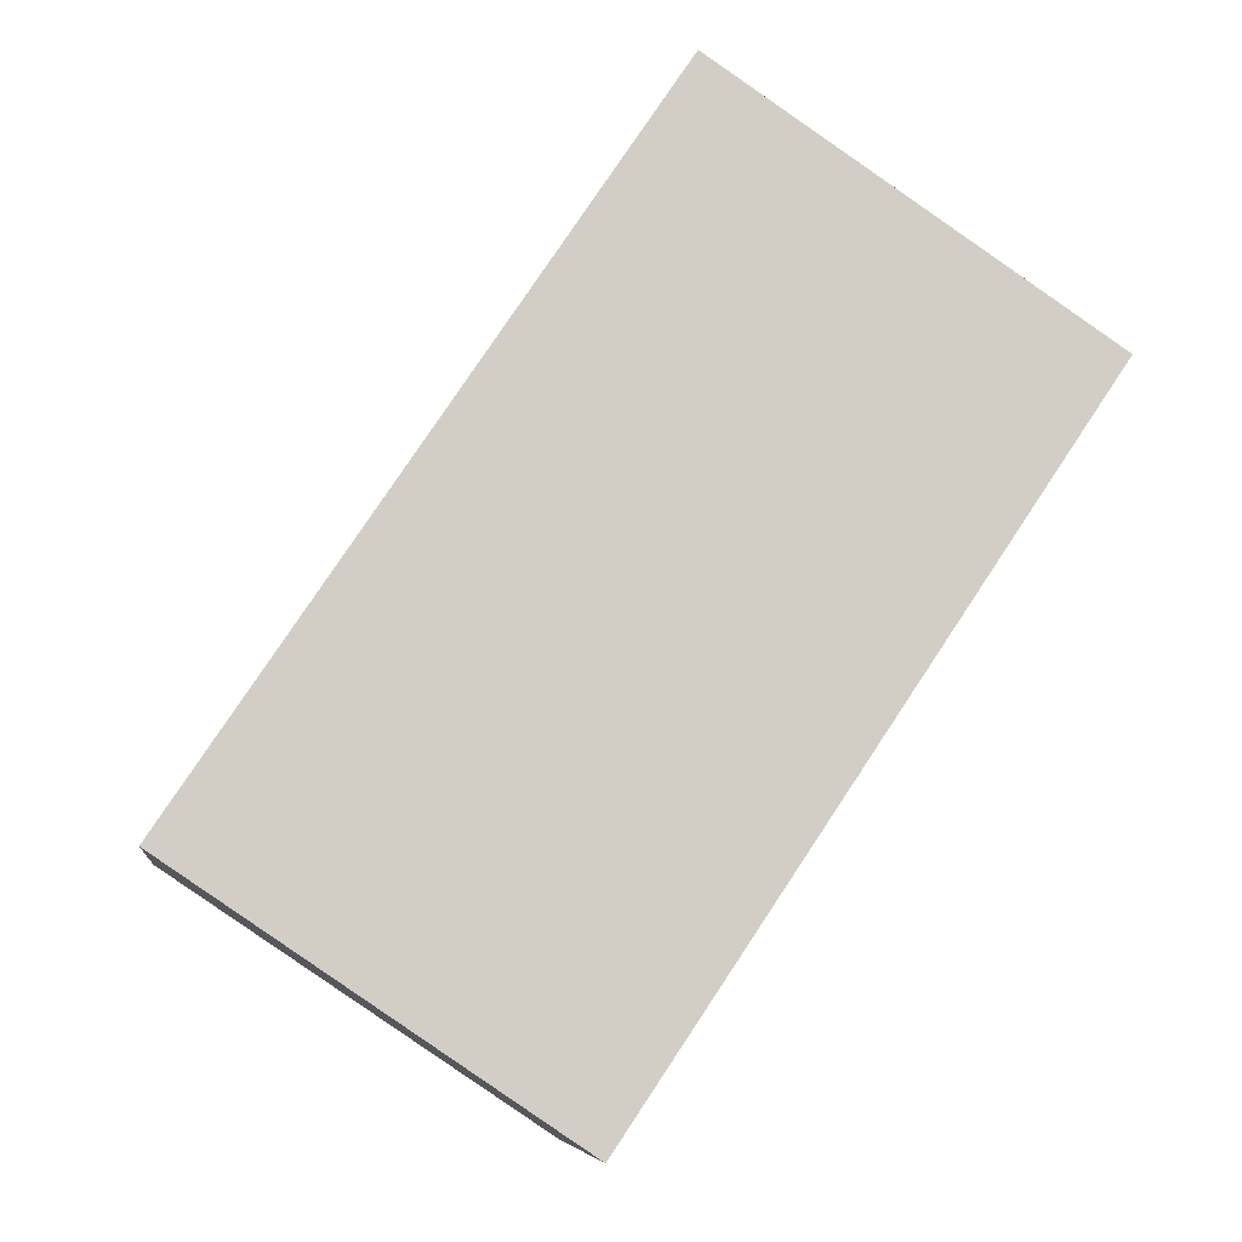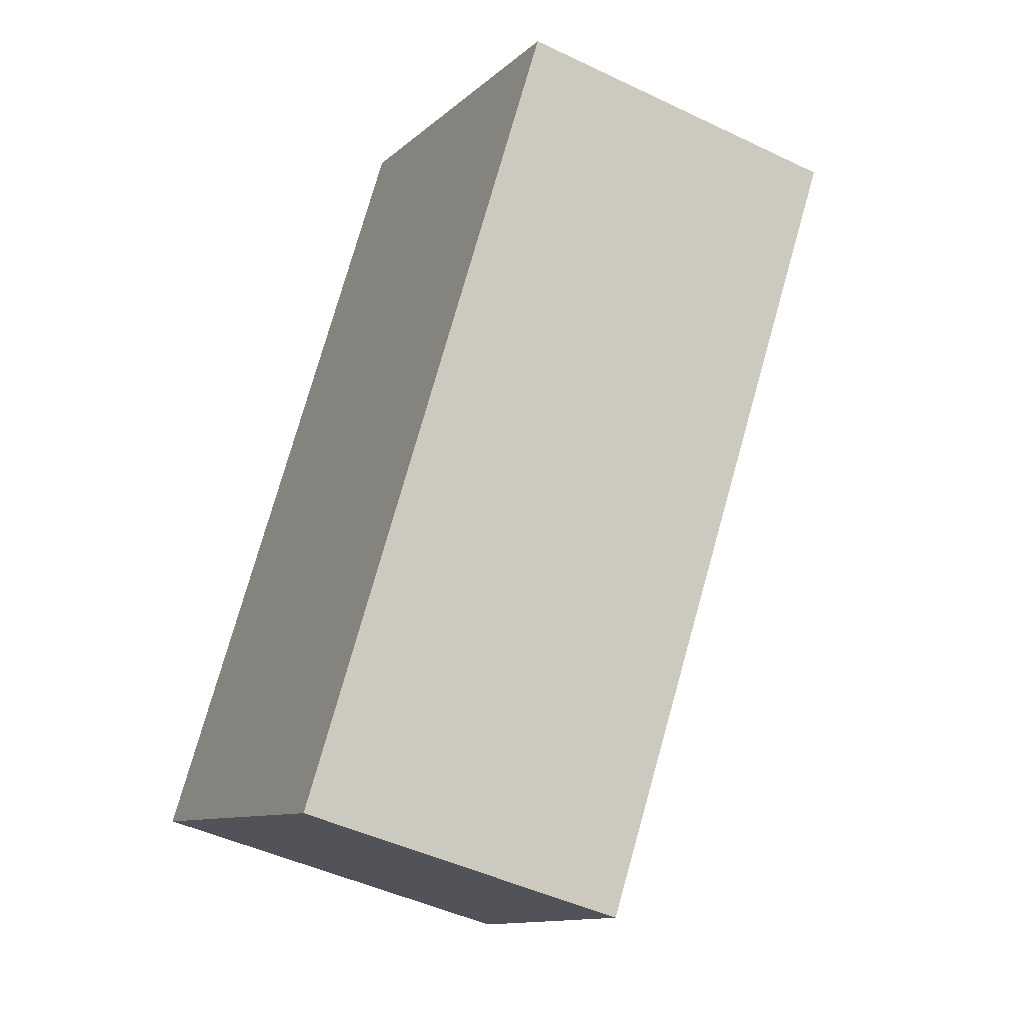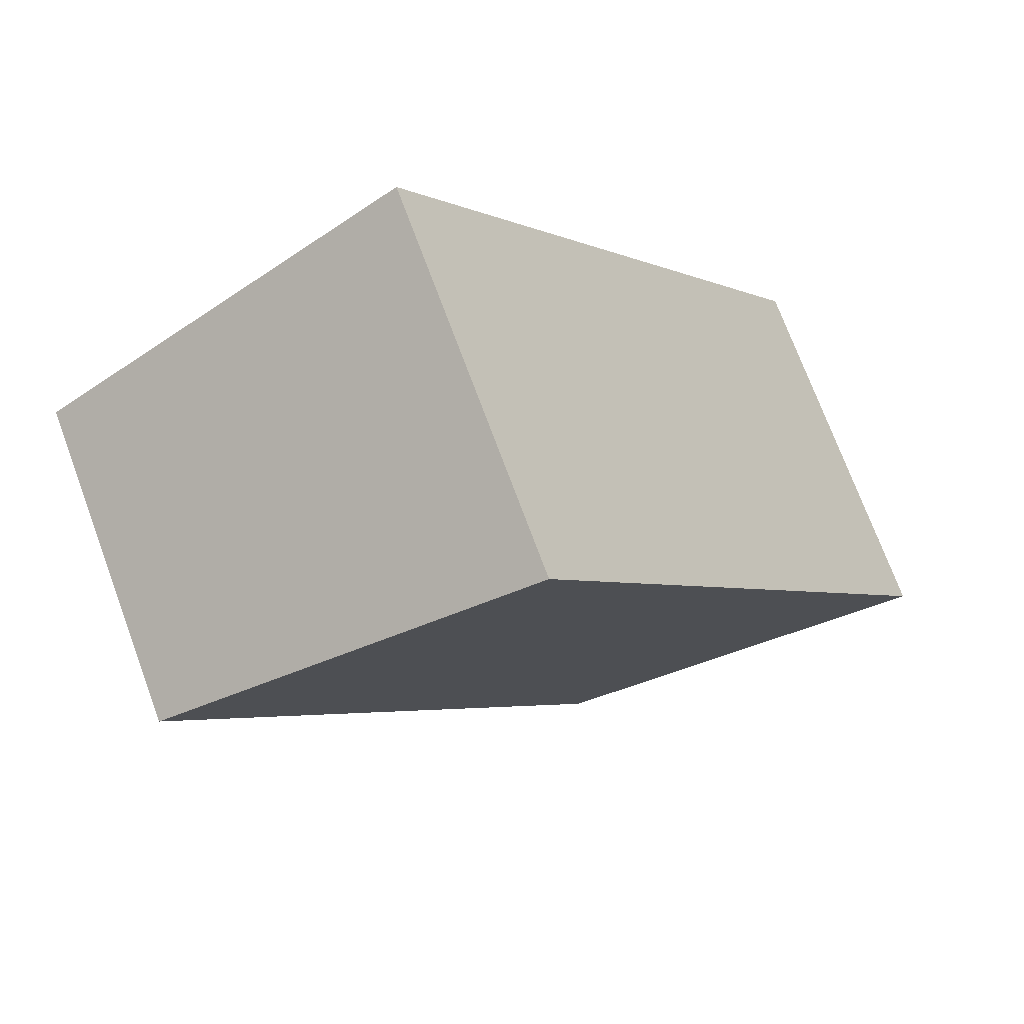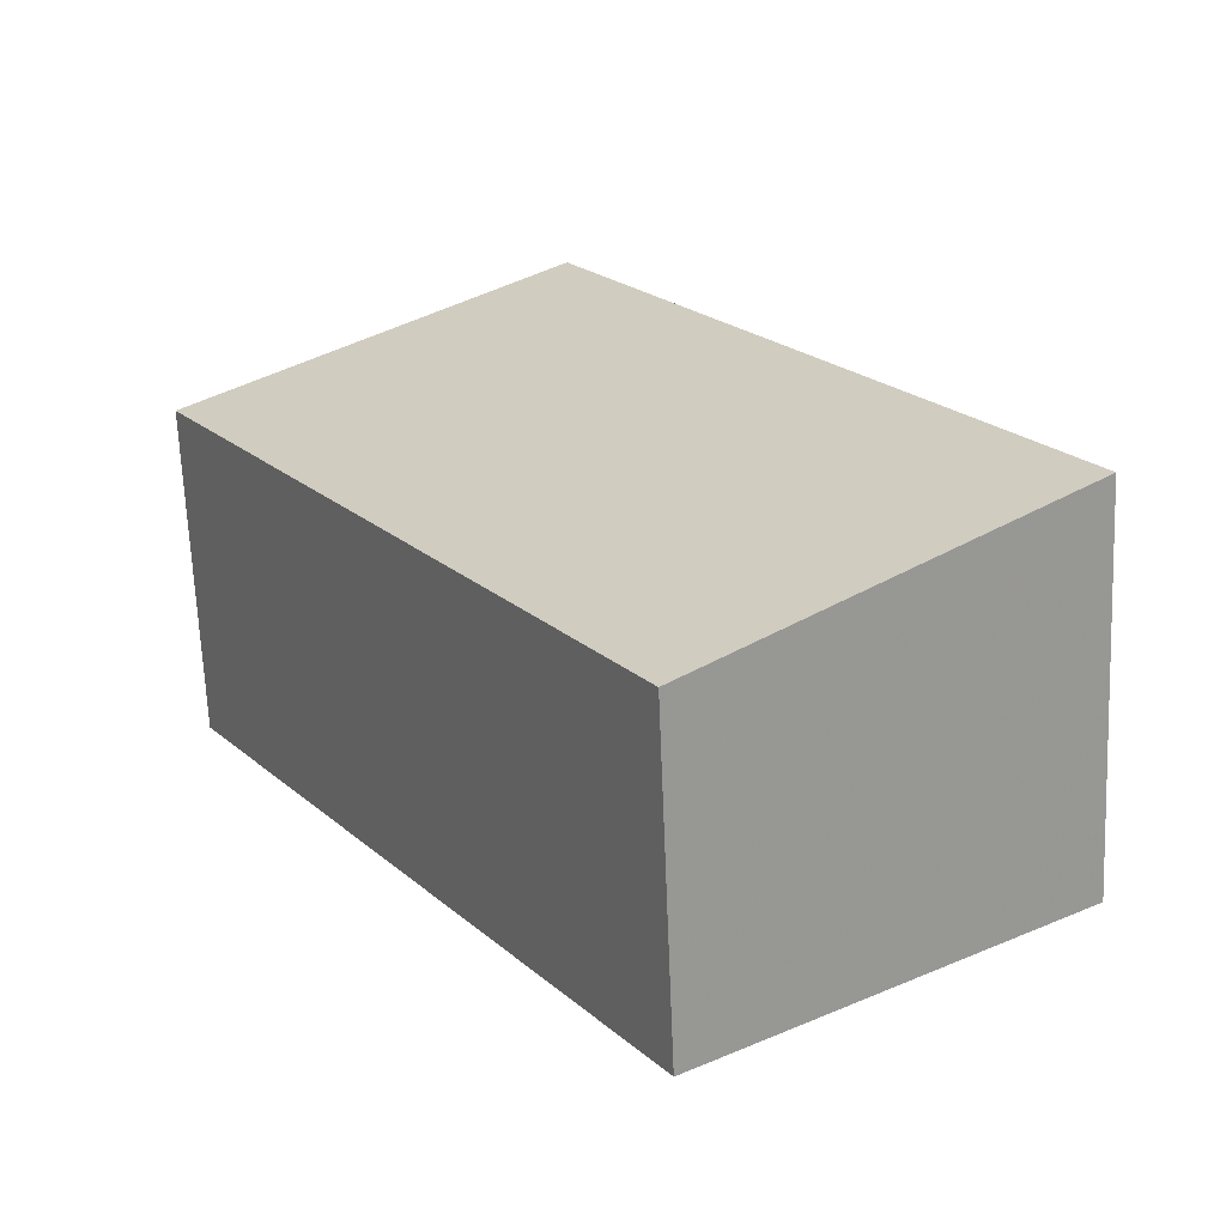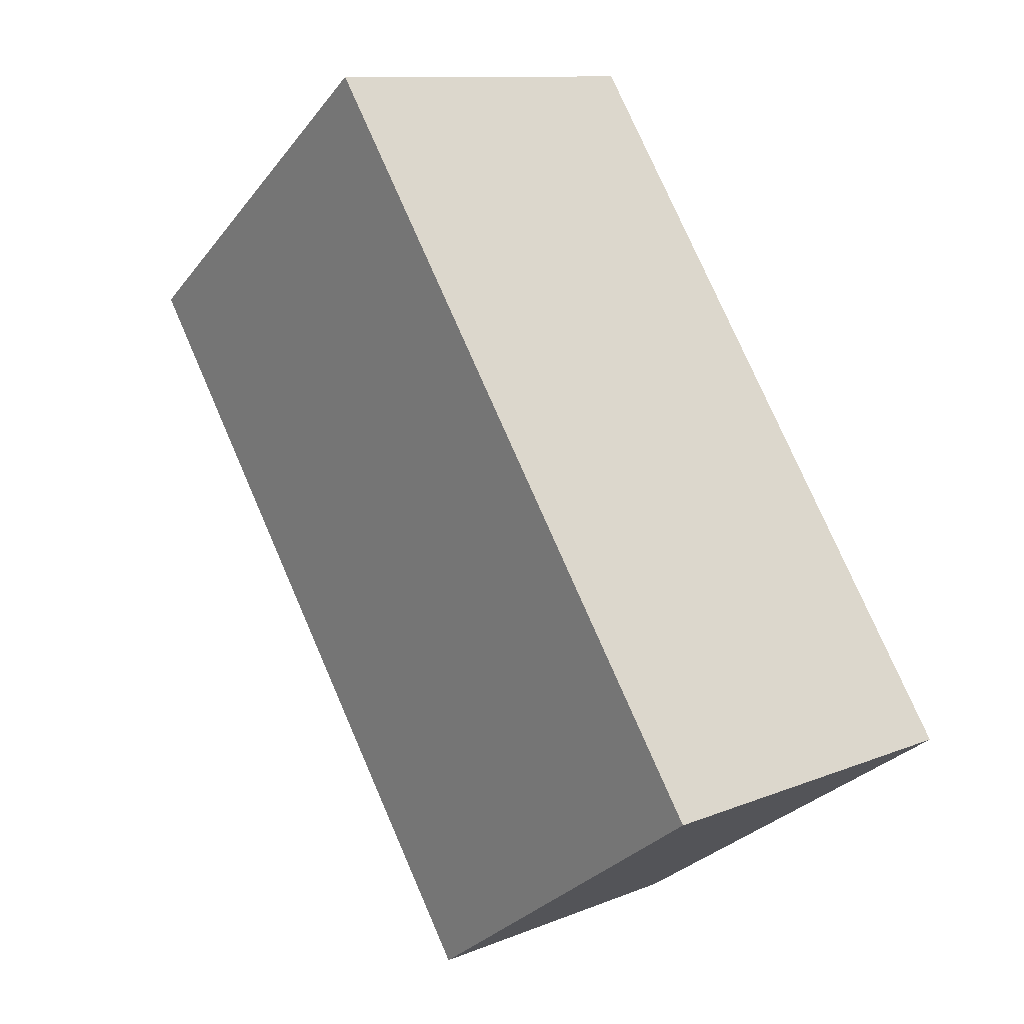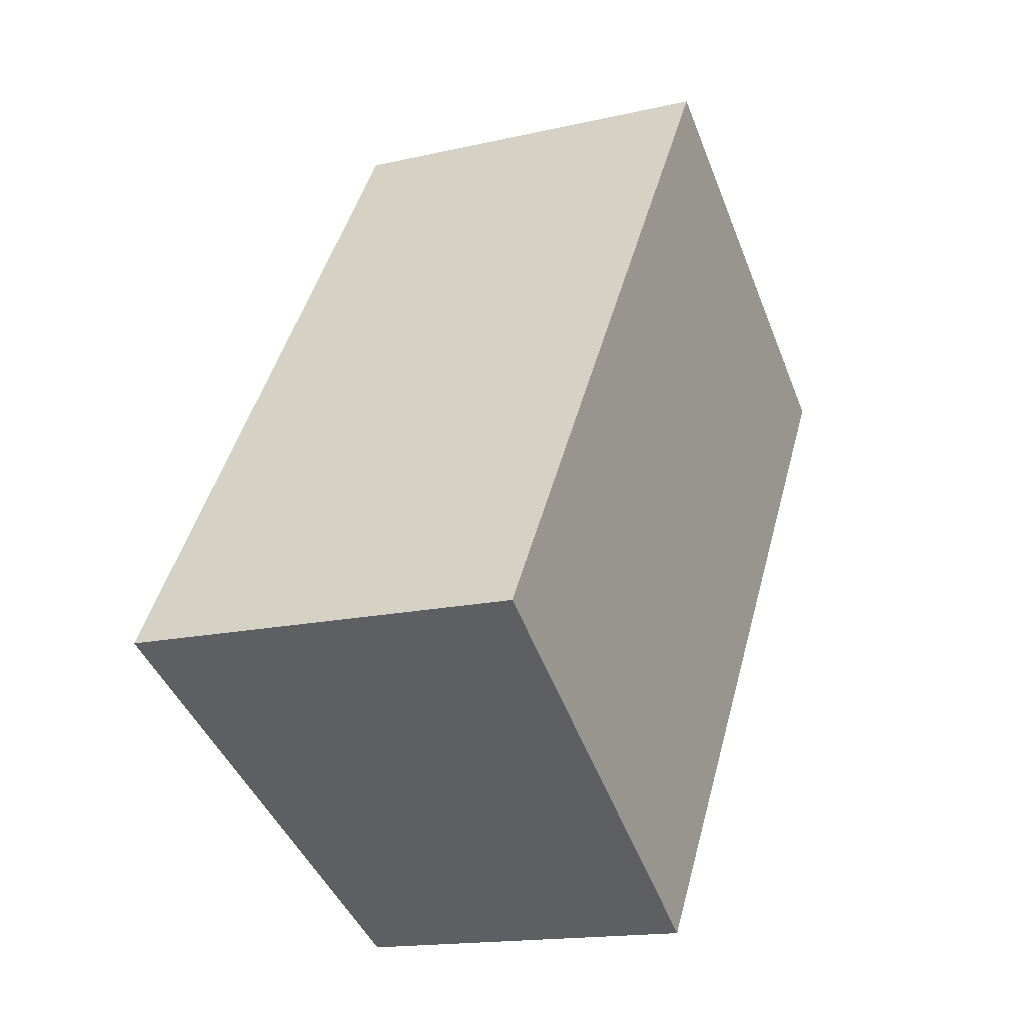
<metadata>
{"format":"obj","ext":"obj","renderer":"f3d","projection":"perspective","resolution":1024,"background":"white","views":[{"elev":-7.1,"azim":172.3,"up":"+Y"},{"elev":-46.1,"azim":-118.8,"up":"+Y"},{"elev":73.4,"azim":-20.4,"up":"+Y"},{"elev":-67.0,"azim":2.4,"up":"+Y"},{"elev":10.7,"azim":44.6,"up":"+Y"},{"elev":-16.1,"azim":115.5,"up":"+Y"}]}
</metadata>
<code>
v 367.8 -469.8 1.699
v 365.5 -466.4 1.709
v 367.4 -465.1 2.012
v 369.7 -468.6 2.002
v 367.4 -465.1 2.008
v 369.7 -468.6 1.998
v 369.7 -468.5 2.003
v 369.7 -468.5 1.998
v 367.8 -469.8 1.699
v 367.8 -469.8 1.699
v 367.8 -469.8 1.699
v 365.5 -466.4 1.709
v 367.4 -465.2 2.007
v 365.6 -466.5 1.709
v 365.6 -466.5 1.709
v 367.5 -465.2 2.012
v 367.8 -469.8 1.699
v 367.8 -469.8 1.699
v 367.8 -469.8 0
v 367.8 -469.8 0
v 365.5 -466.4 1.709
v 365.5 -466.4 1.709
v 365.5 -466.4 0
v 365.5 -466.4 -2.22e-16
v 367.5 -465.2 2.012
v 367.4 -465.1 2.012
v 367.4 -465.1 0
v 367.5 -465.2 0
v 369.7 -468.6 1.998
v 369.7 -468.6 2.002
v 369.7 -468.6 0
v 369.7 -468.6 0
v 367.4 -465.1 2.012
v 367.4 -465.1 2.008
v 367.4 -465.1 0
v 367.4 -465.1 0
v 367.8 -469.8 1.699
v 369.7 -468.6 1.998
v 369.7 -468.6 0
v 367.8 -469.8 0
v 369.7 -468.6 2.002
v 369.7 -468.5 2.003
v 369.7 -468.5 0
v 369.7 -468.6 0
v 365.6 -466.5 1.709
v 367.8 -469.8 1.699
v 367.8 -469.8 0
v 365.6 -466.5 0
v 367.8 -469.8 1.699
v 367.8 -469.8 1.699
v 367.8 -469.8 0
v 367.8 -469.8 0
v 367.4 -465.1 2.008
v 365.5 -466.4 1.709
v 365.5 -466.4 -2.22e-16
v 367.4 -465.1 0
v 365.5 -466.4 1.709
v 365.6 -466.5 1.709
v 365.6 -466.5 0
v 365.5 -466.4 0
v 369.7 -468.5 2.003
v 367.5 -465.2 2.012
v 367.5 -465.2 0
v 369.7 -468.5 0
v 367.8 -469.8 0
v 365.5 -466.4 0
v 367.4 -465.1 0
v 369.7 -468.6 0
f 15 2 12 14
f 13 5 3 16
f 7 4 6 8
f 11 1 9 10
f 10 8 6 11
f 14 12 5 13
f 13 8 10 14
f 14 10 9 15
f 16 7 8 13
f 18 19 20 17
f 22 23 24 21
f 26 27 28 25
f 30 31 32 29
f 34 35 36 33
f 38 39 40 37
f 42 43 44 41
f 46 47 48 45
f 50 51 52 49
f 54 55 56 53
f 58 59 60 57
f 62 63 64 61
f 66 67 68 65

</code>
